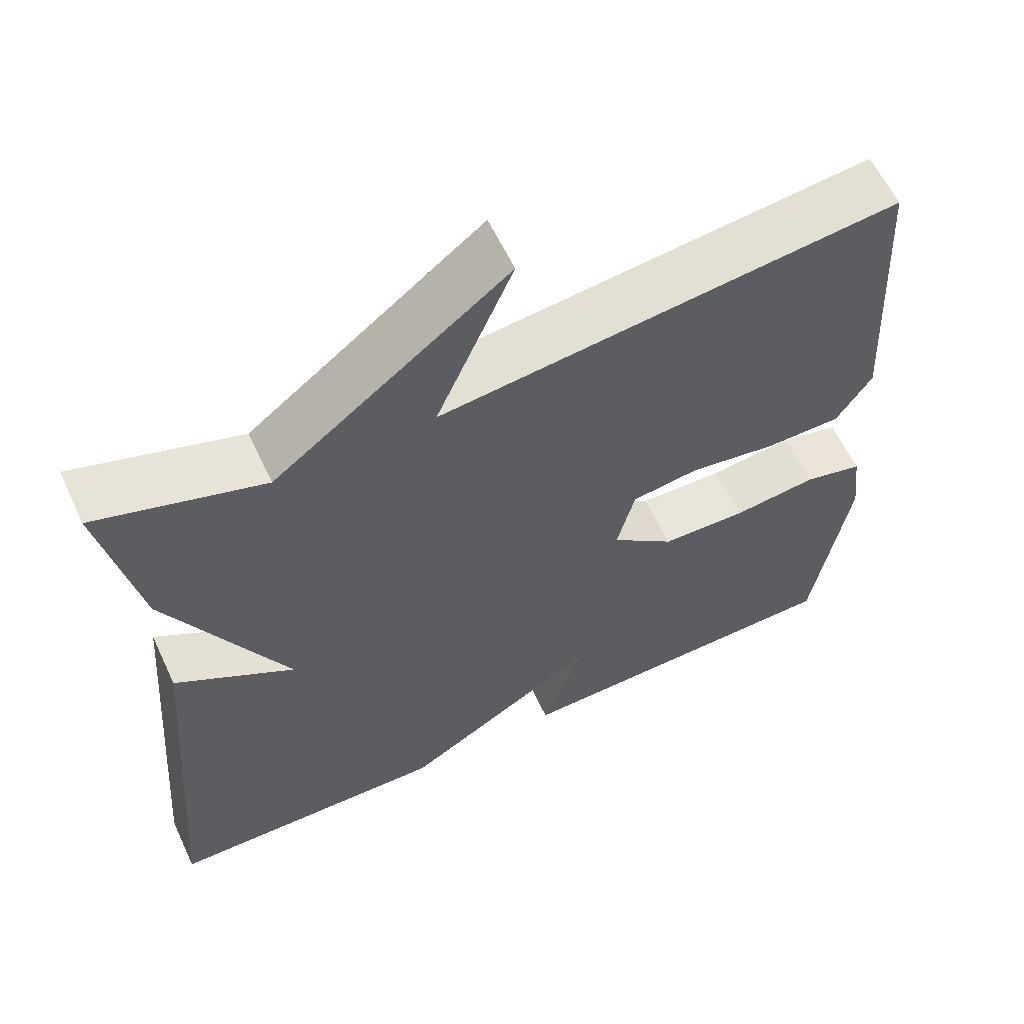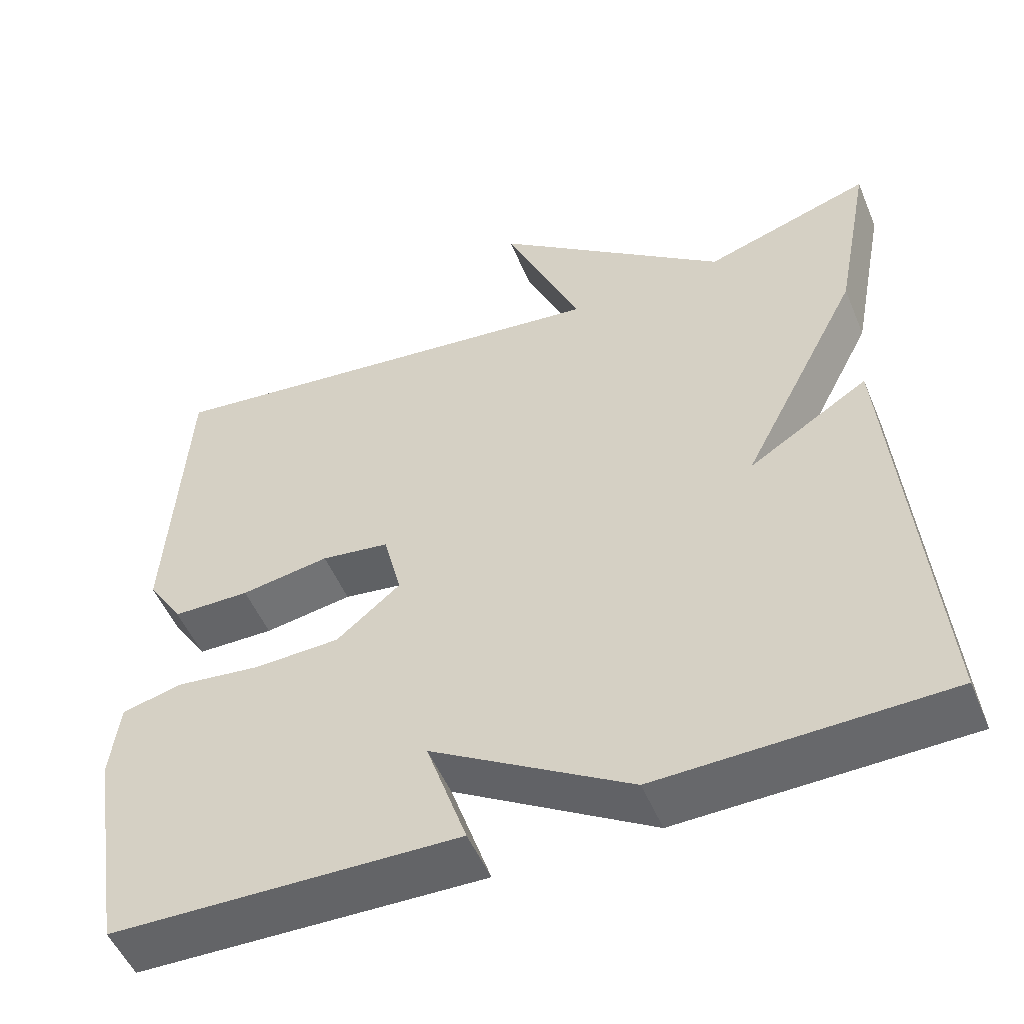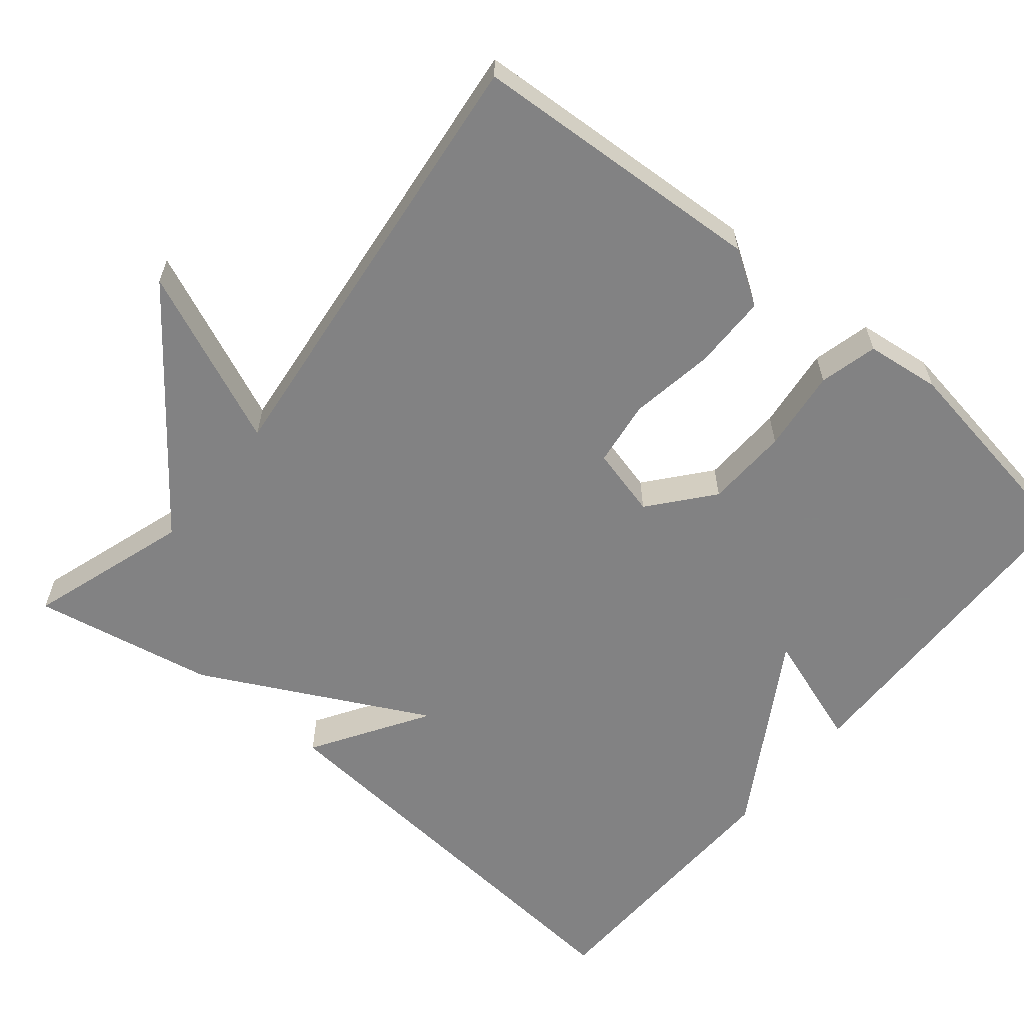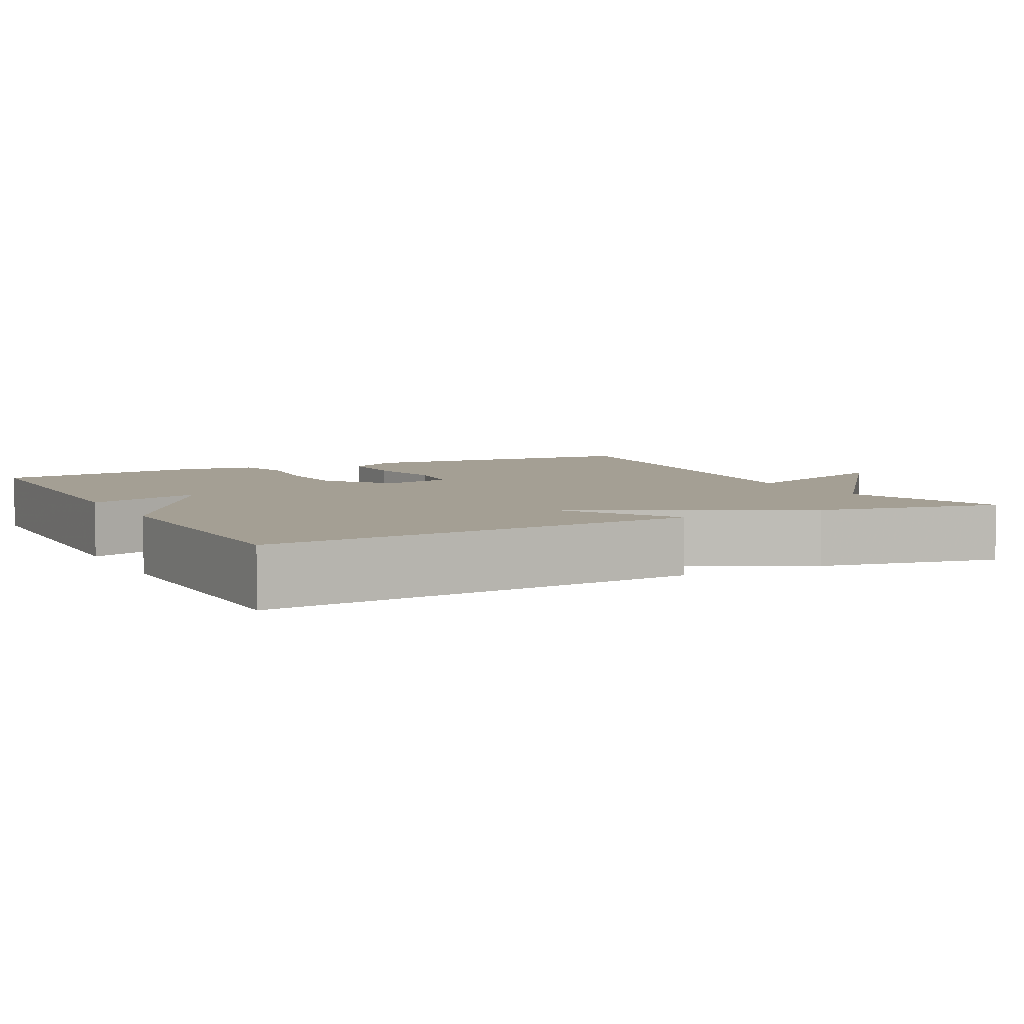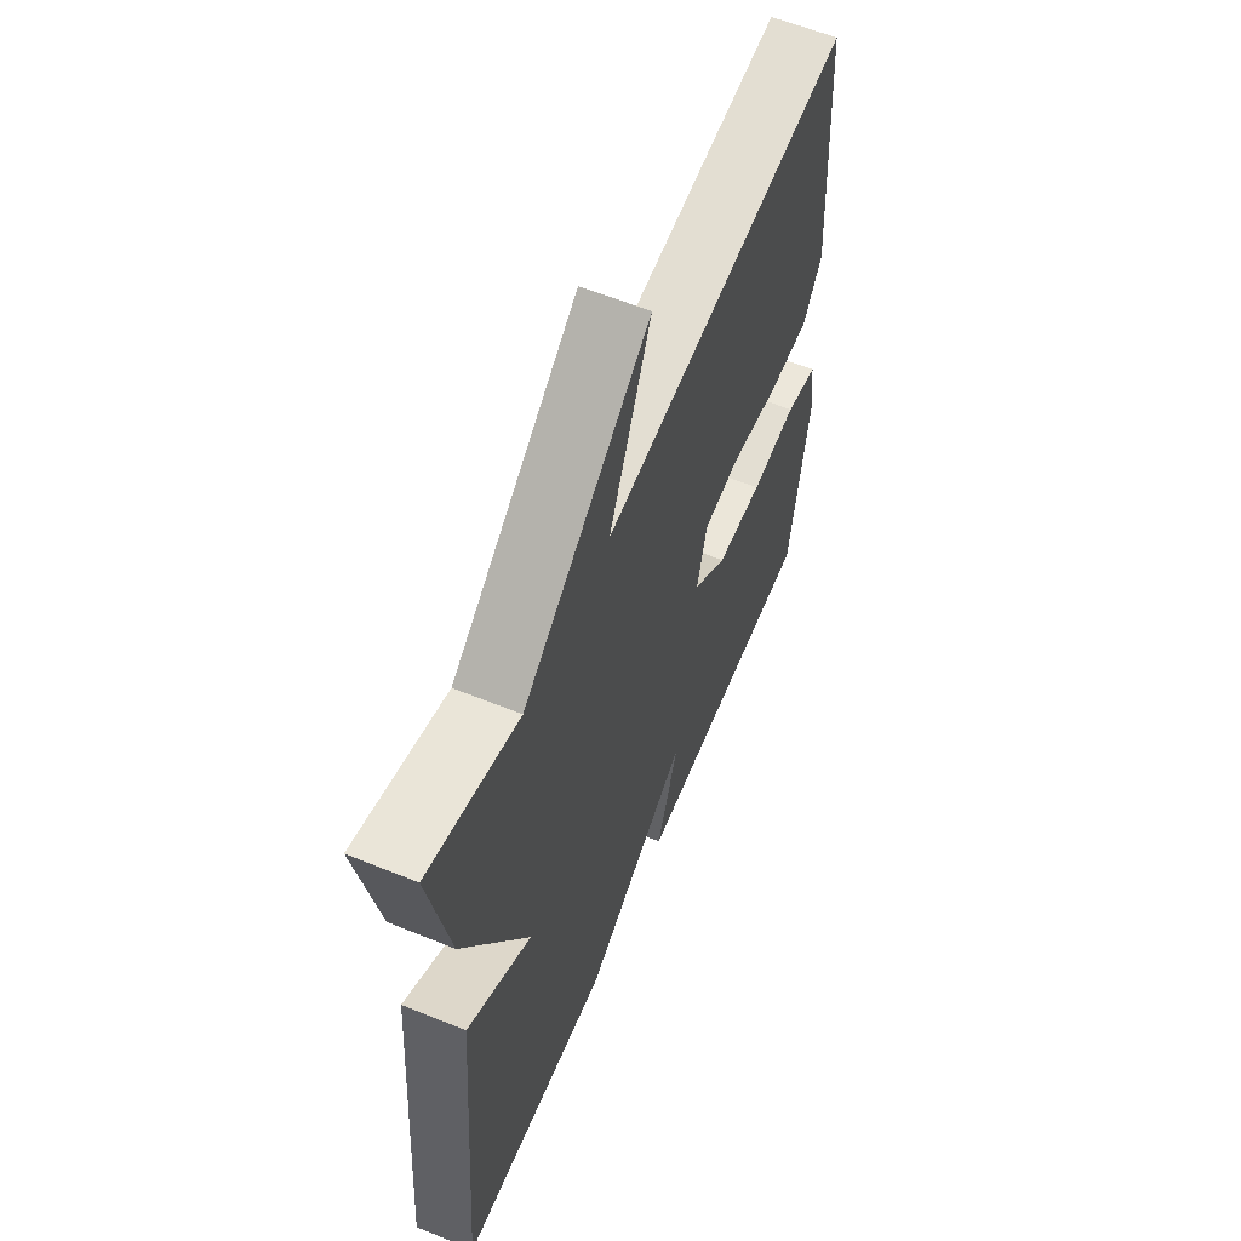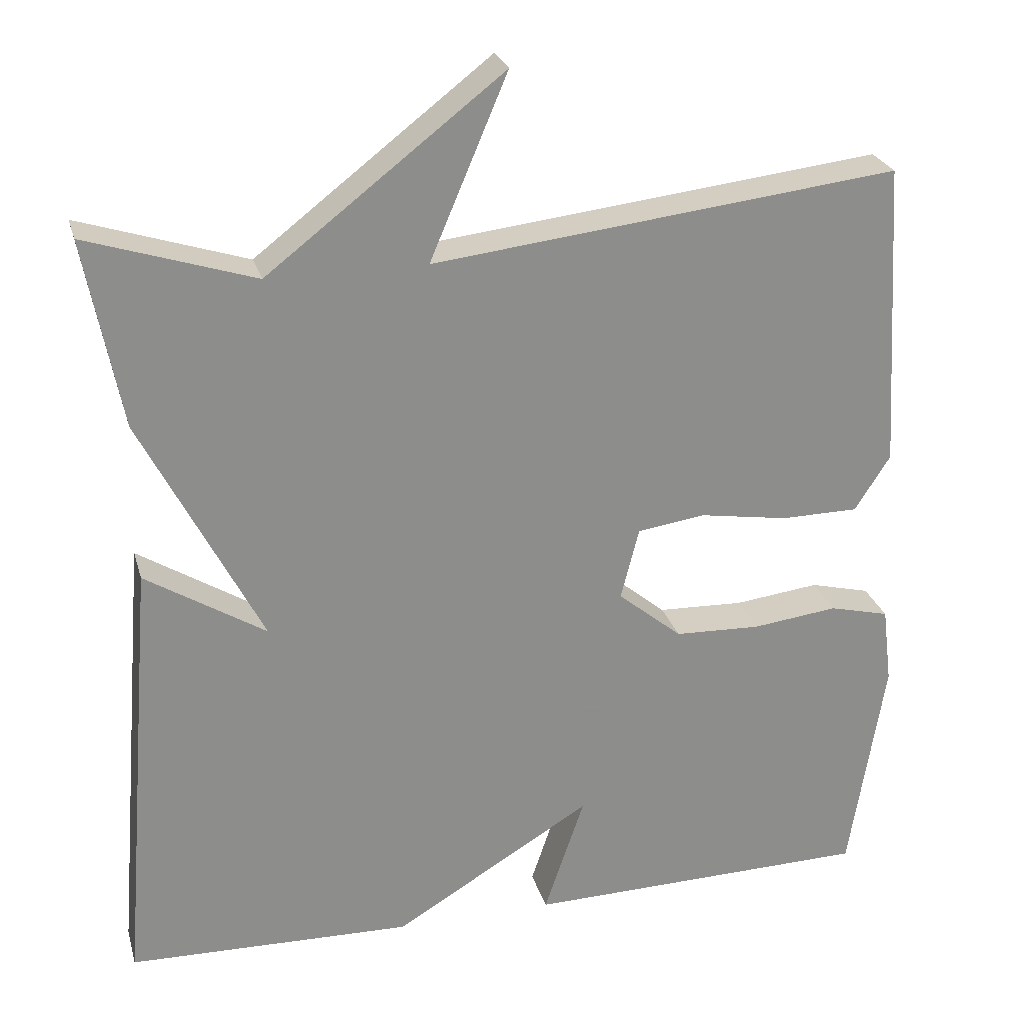
<metadata>
{"format":"obj","ext":"obj","renderer":"f3d","projection":"perspective","resolution":1024,"background":"white","views":[{"elev":60.5,"azim":-25.1,"up":"+Z"},{"elev":-51.8,"azim":-157.6,"up":"+Z"},{"elev":-60.9,"azim":50.4,"up":"+Y"},{"elev":5.5,"azim":-117.4,"up":"+Y"},{"elev":60.2,"azim":-67.4,"up":"+Z"},{"elev":25.6,"azim":-14.8,"up":"+Z"}]}
</metadata>
<code>
v 0.5 0.07 -0.5
v 0.061 0.07 -0.509
v 0.112 0.07 -0.358
v -0.139 0.07 -0.509
v -0.5 0.07 -0.5
v -0.454 0.07 0.062
v -0.302 0.07 -0.033
v -0.454 0.07 0.262
v -0.5 0.07 0.5
v -0.288 0.07 0.432
v 0.01 0.07 0.662
v -0.088 0.07 0.432
v 0.5 0.07 0.5
v 0.523 0.07 0.111
v 0.478 0.07 0.041
v 0.38 0.07 0.04
v 0.268 0.07 0.058
v 0.182 0.07 0.046
v 0.159 0.07 -0.045
v 0.24 0.07 -0.112
v 0.349 0.07 -0.116
v 0.457 0.07 -0.103
v 0.533 0.07 -0.122
v 0.545 0.07 -0.22
v 0.5 0 -0.5
v 0.061 0 -0.509
v 0.112 0 -0.358
v -0.139 0 -0.509
v -0.5 0 -0.5
v -0.454 0 0.062
v -0.302 0 -0.033
v -0.454 0 0.262
v -0.5 0 0.5
v -0.288 0 0.432
v 0.01 0 0.662
v -0.088 0 0.432
v 0.5 0 0.5
v 0.523 0 0.111
v 0.478 0 0.041
v 0.38 0 0.04
v 0.268 0 0.058
v 0.182 0 0.046
v 0.159 0 -0.045
v 0.24 0 -0.112
v 0.349 0 -0.116
v 0.457 0 -0.103
v 0.533 0 -0.122
v 0.545 0 -0.22
f 1 2 3
f 24 1 3
f 23 24 3
f 22 23 3
f 21 22 3
f 3 4 5
f 21 3 5
f 20 21 5
f 19 20 5
f 18 19 5
f 15 16 17
f 14 15 17
f 13 14 17
f 12 13 17
f 12 17 18
f 10 11 12
f 10 12 18
f 9 10 18
f 8 9 18
f 7 8 18
f 5 6 7
f 5 7 18
f 27 26 25
f 27 25 48
f 27 48 47
f 27 47 46
f 27 46 45
f 29 28 27
f 29 27 45
f 29 45 44
f 29 44 43
f 29 43 42
f 41 40 39
f 41 39 38
f 41 38 37
f 41 37 36
f 42 41 36
f 36 35 34
f 42 36 34
f 42 34 33
f 42 33 32
f 42 32 31
f 31 30 29
f 42 31 29
f 1 25 26 2
f 2 26 27 3
f 3 27 28 4
f 4 28 29 5
f 5 29 30 6
f 6 30 31 7
f 7 31 32 8
f 8 32 33 9
f 9 33 34 10
f 10 34 35 11
f 11 35 36 12
f 12 36 37 13
f 13 37 38 14
f 14 38 39 15
f 15 39 40 16
f 16 40 41 17
f 17 41 42 18
f 18 42 43 19
f 19 43 44 20
f 20 44 45 21
f 21 45 46 22
f 22 46 47 23
f 23 47 48 24
f 24 48 25 1

</code>
